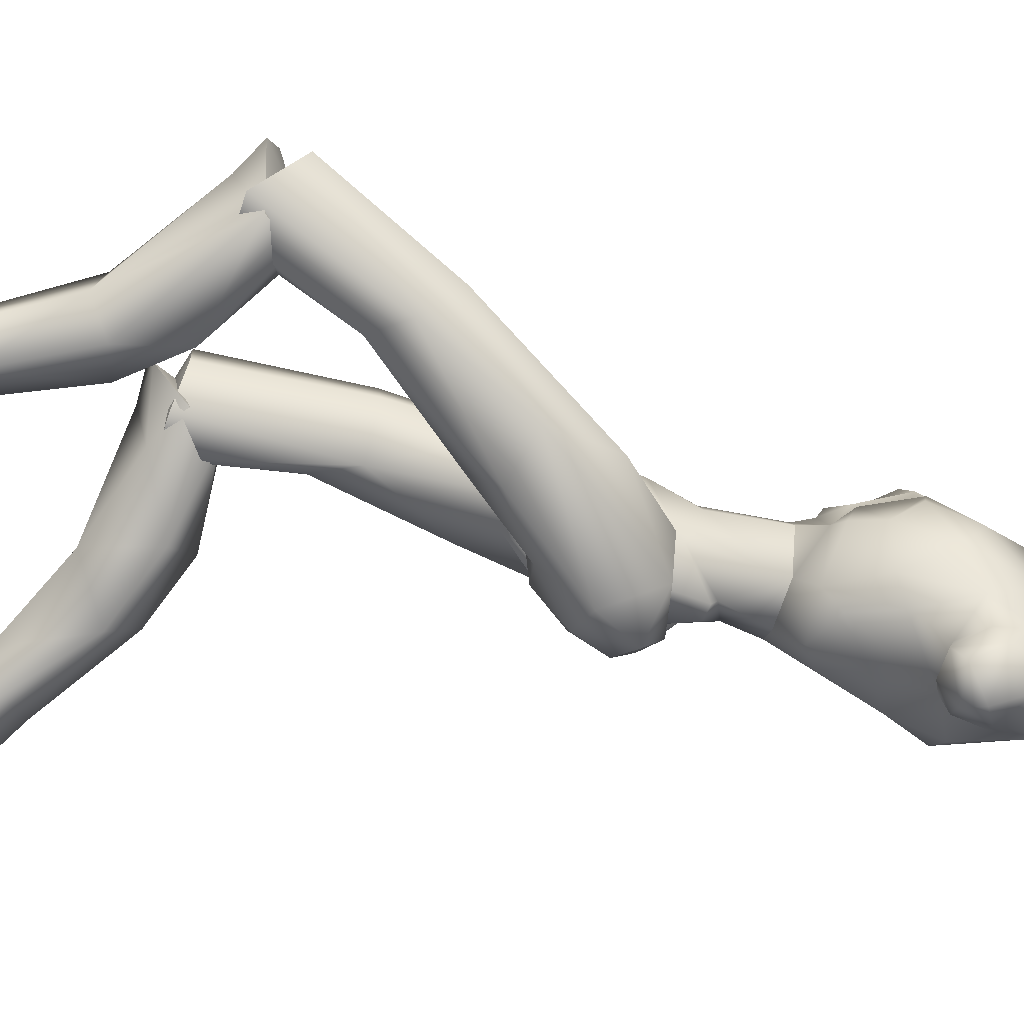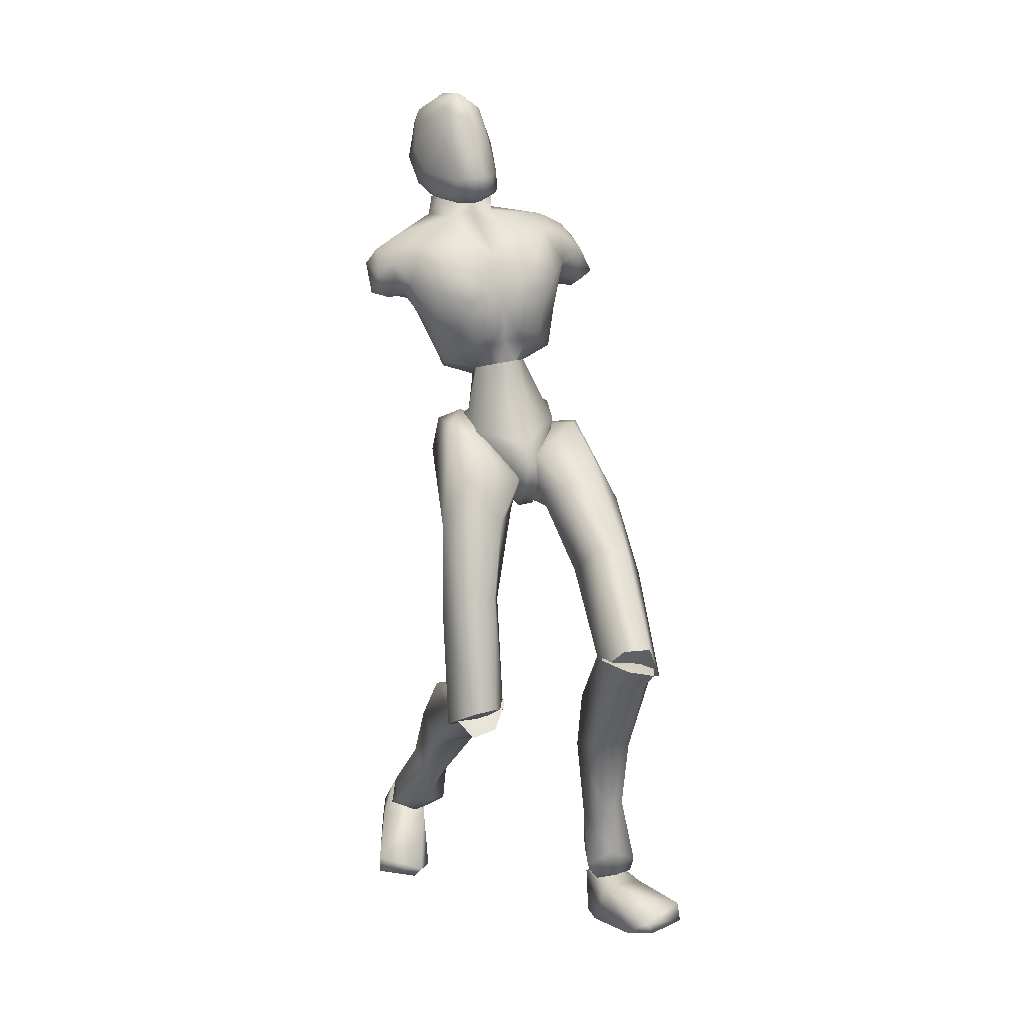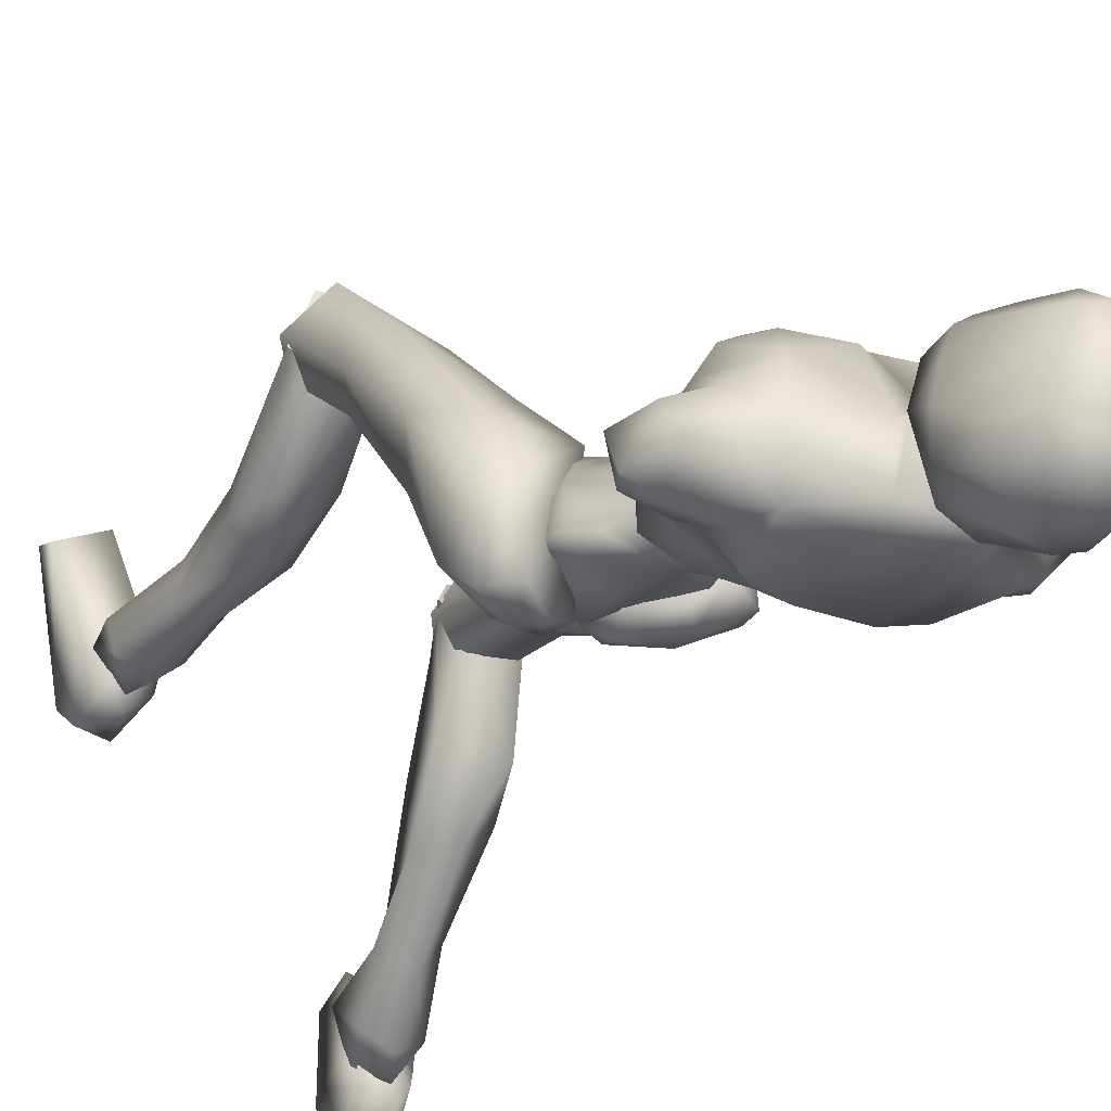
<metadata>
{"format":"obj","ext":"obj","renderer":"f3d","projection":"perspective","resolution":1024,"background":"white","views":[{"elev":2.2,"azim":91.9,"up":"+Z"},{"elev":10.8,"azim":-16.5,"up":"+Y"},{"elev":-26.9,"azim":151.3,"up":"+Z"}]}
</metadata>
<code>
o Melee_Husk
v 2.34 46.52 -19.79
v 3.253 44.93 -16.95
v 3.643 46.17 -19.85
v 0.6447 49.13 -21.25
v 1.077 50.05 -18.76
v 0.5417 45.9 -15.61
v -0.03165 43.23 -14.11
v -1.43 45.65 -15.49
v -3.953 44.01 -16.51
v -3.36 49.49 -18.49
v -3.812 45.73 -19.41
v -3.012 48.66 -21.03
v -4.985 45.07 -19.32
v -1.655 42.5 -14.56
v -0.1312 41.12 -13.32
v 0.6854 41.23 -13.37
v 1.657 42.92 -14.76
v -0.3895 50.23 -16.37
v -1.709 50.06 -16.28
v 1.077 50.05 -18.76
v 0.6447 49.13 -21.25
v 2.974 50.56 -21.8
v -1.994 53.02 -15.42
v -3.035 51.36 -16.11
v -1.29 51.98 -16.43
v -1.709 50.06 -16.28
v -0.3895 50.23 -16.37
v 0.5819 51.82 -16.33
v 3.489 51.25 -19.03
v 3.794 52.29 -20.23
v 3.131 53.57 -23.02
v 4.053 56.62 -23.96
v 4.24 55.19 -20.05
v 5.211 57.23 -21.4
v 4.912 58.75 -19.26
v 6.155 58.87 -20.66
v 5.303 61.1 -20.86
v 7.233 59.7 -21.31
v 5.811 61.93 -22.88
v 7.04 60.9 -23.57
v 3.758 54.68 -18.34
v 8.327 58.48 -24.12
v 8.484 57.61 -22.03
v 7.234 56.85 -21.54
v 6.964 56.26 -23.03
v 3.451 62.07 -26.06
v 6.69 58.85 -25.12
v 7.731 57.26 -24.24
v 1.939 54.51 -16.01
v 3.555 57.9 -16.95
v 2.914 61.67 -19.09
v 3.699 62.85 -22.54
v -0.5256 63.49 -25.27
v -1.158 63.16 -21.51
v -0.7703 64.52 -22.56
v -3.09 63.98 -20.85
v -3.002 63.08 -21.28
v -4.82 62.69 -21.28
v -4.002 60.69 -17.2
v -8.069 60.27 -18.42
v -5.707 58.14 -15.87
v -2.951 56.12 -14.83
v -9.532 61.16 -21.73
v -0.9531 61.08 -17.39
v -1.548 64.84 -26.24
v -5.96 62.8 -24.93
v -9.523 60.42 -25.27
v -5.658 63.89 -22.27
v -5.433 64.34 -26.01
v 1.481 59.06 -16.31
v 1.3 56.23 -15.13
v -0.5352 56.42 -14.98
v -2.27 59.59 -16.6
v -1.716 55.7 -15.66
v -0.7521 53.18 -15.49
v 1.716 52.56 -16.06
v -12.29 58.6 -22.64
v -11.68 57.67 -20.37
v -11.51 59.83 -21.9
v -10.43 59.09 -19.92
v -10.28 57.22 -19.96
v -9.251 56.97 -18.41
v -7.486 56.49 -16.28
v -4.684 55.47 -14.77
v -4.974 53.63 -15.58
v -7.042 53.3 -17.68
v -11.13 57.32 -24.14
v -11.9 55.99 -22.29
v -10.59 55.65 -21
v -9.295 55.93 -20.79
v -7.827 53.66 -19.32
v -6.008 50.03 -18.45
v -4.279 51.8 -15.69
v -3.36 49.49 -18.49
v -10.38 55.77 -23.53
v -8.218 55.35 -23.18
v -6.706 50.95 -19.59
v -5.673 49.45 -21.27
v -3.012 48.66 -21.03
v -6.724 52.32 -22.42
v -3.608 65.99 -18.2
v -3.458 68.13 -18.45
v -4.742 65.8 -18.96
v -2.655 66.14 -18.24
v -1.779 66.11 -18.88
v -2.453 64.54 -18.46
v -3.433 64.44 -18.38
v -4.994 64.32 -19.71
v -5.901 66.12 -20.97
v -6.26 64.62 -22.24
v -6.854 66.62 -22.89
v -6.994 65.55 -24.53
v -7.457 68.39 -24.16
v -7.478 67.84 -26.09
v -7.165 70.73 -24.84
v -6.633 71.02 -27.25
v -6.581 71.98 -25.8
v -4.807 72.73 -27.07
v -4.735 73.36 -24.5
v -2.584 72.73 -26.12
v -4.682 71.05 -28.72
v -6.017 67.81 -28.15
v -5.917 65.48 -26.34
v -5.508 64.52 -25.9
v -3.604 64.33 -26.82
v -3.763 65.55 -27.44
v -4.279 67.87 -28.76
v -3.226 73.22 -23.67
v -4.332 73.28 -20.96
v -2.774 72.3 -20.83
v -3.89 71.14 -19.34
v -1.715 69.44 -20.23
v -5.677 69.03 -20.06
v -6.714 71.1 -22.71
v -5.906 72.66 -23.54
v -5.461 72.04 -20.71
v -1.752 72.02 -23.07
v -0.2274 66.63 -22.98
v -0.1772 69.04 -24.78
v -0.2228 66.4 -25.52
v -0.4444 69.36 -26.77
v -1.702 65.87 -26.85
v -1.356 71.53 -25.44
v -2.219 71.68 -27.36
v -2.45 68.2 -28.59
v -1.408 64.91 -26.18
v -0.2343 65.06 -22.48
v -0.8135 66.46 -20.9
v -1.25 64.68 -19.73
v 4.779 4.66 -9.83
v 6.447 4.629 -9.198
v 4.778 4.677 -8.139
v 6.357 5.082 -7.422
v 8.233 4.757 -8.966
v 6.419 5.007 -11.26
v -0.1824 38.98 -14.01
v 1.187 39.16 -14.1
v -0.05062 37.29 -16.25
v 1.216 37.45 -16.33
v -0.1993 38.46 -19.71
v 0.6498 38.57 -19.76
v -0.1734 41.04 -21.01
v 7.546 25.89 -1.938
v 6.166 25.86 1.544
v 5.713 24.22 -0.07327
v 4.12 26.24 1.198
v 3.187 23.82 -2.155
v 2.634 26.7 -1.266
v 6.619 17.73 -5.44
v 3.645 18.24 -4.468
v 2.775 22.12 -6.772
v 3.358 27.03 -3.797
v 5.457 11.21 -10.42
v 3.01 17.22 -8.627
v 4.998 18.53 -9.602
v 4.784 11.66 -6.348
v 3.642 11.1 -8.646
v 4.197 7.094 -9.888
v 5.87 6.888 -11.25
v 3.69 6.35 -7.471
v 5.753 7.477 -6.669
v 6.56 12.07 -6.804
v 6.82 12.17 -9.088
v 7.215 18.74 -7.852
v 6.426 22.64 -7.985
v 6.496 27.06 -3.521
v 8.156 6.232 -7.937
v 7.893 6.851 -9.987
v 7.789 32.71 -6.671
v 6.031 27.92 0.9262
v 7.616 25.09 -0.9453
v 0.8078 37.93 -15.97
v 2.439 37.17 -14.1
v 0.9455 38.96 -13.29
v 1.86 37.7 -19.09
v 0.6314 38.15 -18.78
v 1.088 39.47 -21.3
v 0.582 41.3 -21.18
v 2.771 42.68 -22.19
v 3.626 41.51 -22.37
v 4.391 44.02 -21.42
v 6.235 42.9 -21.72
v 6.03 44.35 -18.74
v 6.941 40.83 -19.93
v 7.419 38.39 -11.44
v 6.38 36.65 -14.42
v 6.295 30.26 -7.448
v 6.671 24.36 -2.827
v 3.555 23.97 -3.075
v 3.967 30.09 -7.246
v 4.723 34.79 -13.75
v 5.229 38 -17.96
v 3.887 39.67 -21.12
v 3.819 44.27 -18.23
v 5.015 44.52 -16.4
v 5.518 42.26 -12.93
v 0.6512 42.21 -13.26
v 2.671 39.76 -10.35
v 2.565 32.89 -8.296
v 2.679 25.87 -1.446
v 3.668 35.1 -5.729
v 4.012 27.75 0.3428
v 6.146 35.05 -5.173
v -3.418 65.06 -23.96
v -3.504 64.37 -26.81
v -0.7351 62 -26.49
v -5.534 61.39 -26.2
v -7.259 55.95 -25.77
v -9.091 57.34 -24.8
v 5.129 57.08 -24.8
v 3.949 58.93 -25.62
v 2.334 57.17 -26.36
v -0.4431 56.6 -26.84
v -4.506 56.08 -26.6
v -4.16 53.89 -25.03
v -4.281 50.39 -22.72
v -1.211 48.77 -21.84
v -0.04111 54.42 -25.28
v 1.23 51.09 -23.06
v -2.625 36.12 -16.65
v -0.9582 37.67 -17.89
v -1.15 37.29 -15.05
v -1.948 38.97 -20.77
v -0.7268 39.21 -20.26
v -1.136 41.58 -21.84
v -0.6338 43.12 -20.85
v -2.804 44.83 -21.11
v -3.654 43.9 -21.85
v -4.44 45.66 -19.83
v -6.277 44.83 -20.66
v -6.132 44.67 -17.34
v -7.016 42.16 -20.09
v -7.658 35.96 -13.82
v -6.558 35.85 -17.25
v -8.115 28.69 -12.36
v -6.603 26.9 -14.18
v -8.046 19.27 -10.97
v -7.063 19.51 -12.96
v -3.942 19.26 -13.31
v -6.501 20.84 -7.946
v -4.279 26.63 -14.05
v -4.913 33.89 -17.52
v -5.339 38.72 -19.68
v -3.937 41.68 -21.64
v -3.931 44.34 -16.9
v -5.163 43.7 -15.19
v -5.732 40.06 -13.24
v -0.8596 40.13 -13.47
v -2.934 36.6 -12.12
v -2.86 29.58 -13.6
v -3.101 20.15 -10.95
v -4.016 30.31 -10.31
v -4.47 20.95 -8.507
v -6.505 30.02 -9.889
v -3.722 18.89 -12.77
v -3.102 20.88 -10.52
v -4.467 19.15 -8.607
v -6.138 18.08 -10.68
v -6.497 18.61 -8.419
v -8.048 20.45 -11.29
v -7.364 15.41 -18.62
v -4.34 15.38 -17.66
v -3.554 19.91 -17.6
v -3.948 22.49 -12.45
v -3.921 16.73 -21.76
v -5.944 18.32 -21.79
v -6.504 12.54 -26.35
v -6.993 9.306 -29.32
v -5.253 8.791 -28.14
v -4.604 11.54 -24.99
v -5.626 10.78 -22.69
v -7.559 7.709 -30.31
v -5.852 6.685 -29.35
v -4.633 6.889 -26.51
v -6.645 7.381 -25.14
v -7.419 11.34 -22.78
v -7.791 12.62 -24.65
v -8.07 17.53 -20.1
v -7.256 20.93 -18.18
v -7.068 22.3 -12.06
v -5.767 5.804 -27.91
v -7.305 5.738 -27.02
v -9.118 6.95 -26.76
v -8.951 8.567 -28.18
v -9.258 6.243 -28.41
v -6.074 7.192 -30.28
v -7.776 7.709 -31.59
v -5.994 7.013 -28.6
v -8.795 7.38 -30.19
v -8.057 6.864 -28.16
v -6.413 5.262 -27.14
v -6.123 3.823 -33.08
v -5.78 2.903 -30.41
v -6.649 1.114 -24.58
v -7.884 1.52 -22.35
v -8.348 0.5808 -23.07
v -11.46 1.02 -24.17
v -11.53 2.505 -23.87
v -10.04 5.181 -28.38
v -8.993 5.089 -32.75
v -9.37 3.459 -32.18
v -7.487 6.292 -28.75
v 1.138 41.68 -17.76
v 3.061 41.04 -18.12
v 2.865 45.79 -20.69
v 0.05642 43.57 -21.05
v 6.324 4.553 -12.11
v 5.223 0.2286 -11.74
v 4.658 4.437 -10.67
v 4.91 0.5091 -8.931
v 5.132 4.108 -7.012
v 5.803 1.535 -2.919
v 6.902 3.018 -1.109
v 7.504 1.925 -1.372
v 10.57 2.241 -2.63
v 10.45 3.707 -2.999
v 8.779 3.964 -8.185
v 6.595 5.309 -8.664
v 7.329 4.993 -10.73
v 7.898 1.868 -12.06
v 8.459 0.7038 -10.85
v 4.545 4.99 -9.073
v -1.034 43.43 -20.98
v -4.243 44.88 -20.25
v -0.8952 46.71 -20.97
v -1.211 48.77 -21.84
v -2.936 40.27 -17.76
v -1.074 49.05 -19.02
v -1.258 41.82 -17.68
v -1.221 50.06 -19.31
v -5.519 19.3 -10.58
v -5.522 21.08 -10.13
v 5.083 25.31 -0.6674
v -3.08 63.08 -23.53
v 5.066 27.06 -1.162
f 1 2 3
f 4 5 1
f 5 2 1
f 2 5 6
f 2 6 7
f 6 8 7
f 8 9 7
f 10 9 8
f 9 10 11
f 10 12 11
f 9 11 13
f 9 14 7
f 7 14 15
f 7 15 16
f 17 7 16
f 17 2 7
f 18 6 5
f 6 18 8
f 19 8 18
f 8 19 10
f 20 21 22
f 23 24 25
f 26 25 24
f 26 27 25
f 25 27 28
f 27 20 28
f 28 20 29
f 29 20 22
f 30 29 22
f 30 22 31
f 30 31 32
f 30 32 33
f 33 32 34
f 33 34 35
f 35 34 36
f 35 36 37
f 36 38 37
f 38 39 37
f 38 40 39
f 33 29 30
f 29 33 41
f 33 35 41
f 38 42 40
f 42 38 43
f 44 43 38
f 36 44 38
f 34 44 36
f 34 45 44
f 34 32 45
f 39 40 46
f 46 40 47
f 42 47 40
f 42 48 47
f 43 48 42
f 44 48 43
f 45 48 44
f 29 41 49
f 49 41 50
f 41 35 50
f 50 35 51
f 51 35 37
f 51 37 52
f 39 52 37
f 52 39 46
f 53 52 46
f 54 52 53
f 55 54 53
f 56 54 55
f 57 54 56
f 57 56 58
f 59 57 58
f 58 60 59
f 60 61 59
f 59 61 62
f 52 54 51
f 58 63 60
f 57 64 54
f 65 55 53
f 63 66 67
f 63 58 66
f 58 68 66
f 58 56 68
f 68 69 66
f 51 54 64
f 64 70 51
f 51 70 50
f 50 70 71
f 71 49 50
f 49 71 72
f 71 70 72
f 70 64 72
f 72 64 73
f 57 73 64
f 73 57 59
f 59 62 73
f 74 73 62
f 73 74 72
f 72 74 75
f 72 75 49
f 49 75 76
f 77 78 79
f 79 78 80
f 78 81 80
f 81 82 80
f 82 60 80
f 82 83 60
f 83 61 60
f 83 84 61
f 61 84 62
f 84 85 62
f 23 62 85
f 74 62 23
f 23 25 74
f 25 75 74
f 28 75 25
f 28 76 75
f 29 76 28
f 49 76 29
f 82 86 83
f 86 85 83
f 85 84 83
f 80 60 63
f 63 79 80
f 79 63 67
f 79 67 77
f 77 67 87
f 87 88 77
f 88 78 77
f 88 89 78
f 89 81 78
f 89 90 81
f 90 82 81
f 90 91 82
f 91 86 82
f 91 92 86
f 86 92 85
f 93 85 92
f 23 85 93
f 93 24 23
f 93 92 24
f 24 92 94
f 94 26 24
f 95 88 87
f 88 95 89
f 95 90 89
f 96 90 95
f 96 91 90
f 96 97 91
f 92 91 97
f 92 97 98
f 94 92 98
f 99 94 98
f 98 97 100
f 100 97 96
f 101 102 103
f 102 104 105
f 101 104 102
f 101 106 104
f 107 106 101
f 107 101 103
f 108 107 103
f 109 108 103
f 108 109 110
f 109 111 110
f 111 112 110
f 111 113 112
f 112 113 114
f 114 113 115
f 116 114 115
f 116 115 117
f 118 116 117
f 118 117 119
f 118 119 120
f 116 118 121
f 116 121 122
f 114 116 122
f 114 122 123
f 123 112 114
f 123 124 112
f 124 110 112
f 125 124 123
f 126 125 123
f 123 127 126
f 122 127 123
f 122 121 127
f 120 119 128
f 129 128 119
f 129 130 128
f 130 129 131
f 131 132 130
f 132 131 102
f 131 133 102
f 103 102 133
f 103 133 109
f 133 111 109
f 133 134 111
f 111 134 113
f 113 134 115
f 115 134 117
f 117 134 135
f 119 117 135
f 135 129 119
f 129 135 136
f 129 136 131
f 136 133 131
f 134 133 136
f 134 136 135
f 130 132 137
f 132 138 137
f 138 139 137
f 139 138 140
f 139 140 141
f 140 142 141
f 139 141 143
f 139 143 137
f 128 130 137
f 137 120 128
f 137 143 120
f 143 144 120
f 141 144 143
f 144 141 145
f 145 141 142
f 145 142 127
f 127 142 126
f 126 142 125
f 125 142 146
f 146 142 140
f 147 146 140
f 147 140 138
f 138 148 147
f 138 132 148
f 132 105 148
f 102 105 132
f 121 145 127
f 144 145 121
f 118 144 121
f 144 118 120
f 148 149 147
f 149 148 105
f 149 105 106
f 104 106 105
f 150 151 152
f 152 151 153
f 153 151 154
f 154 151 155
f 155 151 150
f 14 156 15
f 156 157 15
f 16 15 157
f 157 17 16
f 156 158 157
f 159 157 158
f 158 160 159
f 161 159 160
f 161 160 162
f 163 164 165
f 166 165 164
f 165 166 167
f 168 167 166
f 163 165 169
f 165 170 169
f 165 167 170
f 170 167 171
f 168 171 167
f 172 171 168
f 173 174 175
f 175 174 171
f 170 171 174
f 176 169 170
f 170 174 176
f 176 174 177
f 173 177 174
f 177 173 178
f 173 179 178
f 179 155 150
f 178 179 150
f 150 180 178
f 180 177 178
f 181 177 180
f 181 176 177
f 182 176 181
f 182 169 176
f 169 182 183
f 169 183 184
f 175 184 183
f 184 175 185
f 171 185 175
f 171 172 185
f 172 186 185
f 186 163 185
f 184 185 163
f 184 163 169
f 183 173 175
f 152 180 150
f 180 152 153
f 181 180 153
f 187 181 153
f 181 187 182
f 182 187 183
f 183 187 188
f 173 183 188
f 179 173 188
f 188 155 179
f 154 155 188
f 187 154 188
f 187 153 154
f 189 190 191
f 192 193 194
f 192 195 193
f 192 196 195
f 197 195 196
f 196 198 197
f 198 199 197
f 199 200 197
f 199 201 200
f 202 200 201
f 202 201 203
f 204 202 203
f 204 203 205
f 206 204 205
f 189 206 205
f 189 207 206
f 207 189 191
f 191 208 207
f 208 209 207
f 207 209 210
f 207 210 211
f 206 207 211
f 211 212 206
f 204 206 212
f 212 213 204
f 213 202 204
f 200 202 213
f 197 200 213
f 195 197 213
f 195 213 212
f 212 193 195
f 211 193 212
f 201 214 203
f 215 203 214
f 215 216 203
f 216 215 217
f 217 218 216
f 194 218 217
f 218 194 219
f 194 193 219
f 219 193 211
f 219 211 210
f 210 209 219
f 209 220 219
f 219 220 221
f 222 221 220
f 222 190 221
f 190 223 221
f 189 223 190
f 189 205 223
f 223 205 216
f 203 216 205
f 216 218 223
f 221 223 218
f 221 218 219
f 215 214 217
f 224 55 65
f 224 56 55
f 56 224 68
f 68 224 69
f 69 224 225
f 224 65 225
f 53 46 226
f 65 53 226
f 226 225 65
f 227 225 226
f 225 227 69
f 66 69 227
f 67 66 227
f 67 227 228
f 229 67 228
f 228 96 229
f 229 96 95
f 87 229 95
f 87 67 229
f 230 48 45
f 48 230 47
f 231 47 230
f 46 47 231
f 46 231 232
f 46 232 226
f 226 232 233
f 226 233 227
f 234 227 233
f 228 227 234
f 235 228 234
f 96 228 235
f 100 96 235
f 100 235 236
f 236 98 100
f 236 99 98
f 237 99 236
f 237 236 235
f 238 237 235
f 235 234 238
f 233 238 234
f 232 238 233
f 232 32 238
f 32 232 231
f 32 231 230
f 32 230 45
f 32 31 238
f 238 31 239
f 22 239 31
f 21 239 22
f 21 237 239
f 239 237 238
f 240 241 242
f 243 241 240
f 244 241 243
f 243 245 244
f 246 244 245
f 247 246 245
f 248 247 245
f 247 248 249
f 250 249 248
f 249 250 251
f 250 252 251
f 251 252 253
f 252 254 253
f 254 255 253
f 255 254 256
f 255 256 257
f 258 257 256
f 259 258 256
f 260 255 257
f 259 256 261
f 261 256 262
f 256 254 262
f 263 262 254
f 254 252 263
f 264 263 252
f 250 264 252
f 250 248 264
f 248 245 264
f 245 243 264
f 264 243 263
f 240 263 243
f 240 262 263
f 265 249 251
f 251 266 265
f 267 266 251
f 266 267 268
f 269 268 267
f 269 242 268
f 242 269 270
f 240 242 270
f 240 270 262
f 262 270 261
f 259 261 270
f 271 259 270
f 270 272 271
f 273 271 272
f 260 273 272
f 274 260 272
f 274 255 260
f 253 255 274
f 253 274 267
f 267 251 253
f 269 272 270
f 274 272 269
f 269 267 274
f 265 266 268
f 275 276 277
f 277 278 275
f 278 277 279
f 279 280 278
f 278 280 281
f 282 278 281
f 275 278 282
f 275 282 283
f 283 276 275
f 283 284 276
f 283 282 285
f 285 286 283
f 285 287 286
f 288 287 289
f 287 290 289
f 290 287 285
f 285 291 290
f 285 282 291
f 281 291 282
f 292 288 293
f 288 289 293
f 294 293 289
f 290 294 289
f 290 295 294
f 291 295 290
f 291 296 295
f 281 296 291
f 296 281 297
f 297 281 298
f 298 286 297
f 286 298 299
f 299 283 286
f 284 283 299
f 300 284 299
f 280 300 299
f 299 298 280
f 280 298 281
f 287 297 286
f 294 301 293
f 301 294 302
f 294 295 302
f 295 303 302
f 303 295 296
f 303 296 297
f 303 297 304
f 297 287 304
f 287 288 304
f 292 304 288
f 292 305 304
f 305 303 304
f 302 303 305
f 306 307 308
f 307 309 308
f 309 310 308
f 311 308 310
f 311 306 308
f 312 307 306
f 312 306 313
f 311 313 306
f 314 313 311
f 315 314 311
f 314 315 316
f 317 316 315
f 318 317 315
f 318 315 311
f 319 318 311
f 311 310 319
f 309 319 310
f 319 309 320
f 309 307 320
f 312 320 307
f 321 320 312
f 319 320 321
f 318 319 321
f 317 318 321
f 322 305 292
f 322 302 305
f 322 301 302
f 322 293 301
f 322 292 293
f 323 217 214
f 323 194 217
f 323 192 194
f 323 196 192
f 323 198 196
f 323 199 198
f 323 201 199
f 323 214 201
f 324 17 157
f 324 2 17
f 324 3 2
f 324 325 3
f 324 326 325
f 324 162 326
f 324 161 162
f 324 159 161
f 324 157 159
f 327 328 329
f 329 328 330
f 330 331 329
f 330 332 331
f 332 333 331
f 333 332 334
f 334 335 333
f 335 336 333
f 333 336 331
f 336 337 331
f 338 331 337
f 337 339 338
f 339 337 340
f 327 339 340
f 340 328 327
f 340 341 328
f 340 337 341
f 337 336 341
f 336 335 341
f 329 331 342
f 342 331 338
f 338 339 342
f 339 327 342
f 327 329 342
f 326 162 343
f 344 345 343
f 326 343 345
f 345 325 326
f 13 11 344
f 345 344 11
f 11 12 345
f 345 12 346
f 345 346 4
f 4 1 345
f 325 345 1
f 1 3 325
f 343 347 344
f 344 347 13
f 13 347 9
f 9 347 14
f 14 347 156
f 156 347 158
f 158 347 160
f 160 347 162
f 162 347 343
f 27 348 20
f 20 348 21
f 21 348 237
f 237 348 99
f 99 348 94
f 94 348 26
f 26 348 27
f 249 349 247
f 247 349 246
f 246 349 244
f 244 349 241
f 241 349 242
f 242 349 268
f 268 349 265
f 265 349 249
f 328 341 330
f 332 330 341
f 335 332 341
f 335 334 332
f 4 350 5
f 5 350 18
f 18 350 19
f 19 350 10
f 10 350 12
f 12 350 346
f 346 350 4
f 316 317 314
f 314 317 321
f 313 314 321
f 321 312 313
f 258 351 257
f 257 351 260
f 260 351 273
f 273 351 271
f 271 351 259
f 259 351 258
f 300 352 284
f 284 352 276
f 276 352 277
f 277 352 279
f 279 352 280
f 280 352 300
f 191 353 208
f 208 353 209
f 209 353 220
f 220 353 222
f 222 353 190
f 190 353 191
f 108 110 354
f 124 354 110
f 125 354 124
f 125 146 354
f 354 146 147
f 147 149 354
f 149 106 354
f 354 106 107
f 108 354 107
f 172 355 186
f 186 355 163
f 163 355 164
f 164 355 166
f 166 355 168
f 168 355 172

</code>
